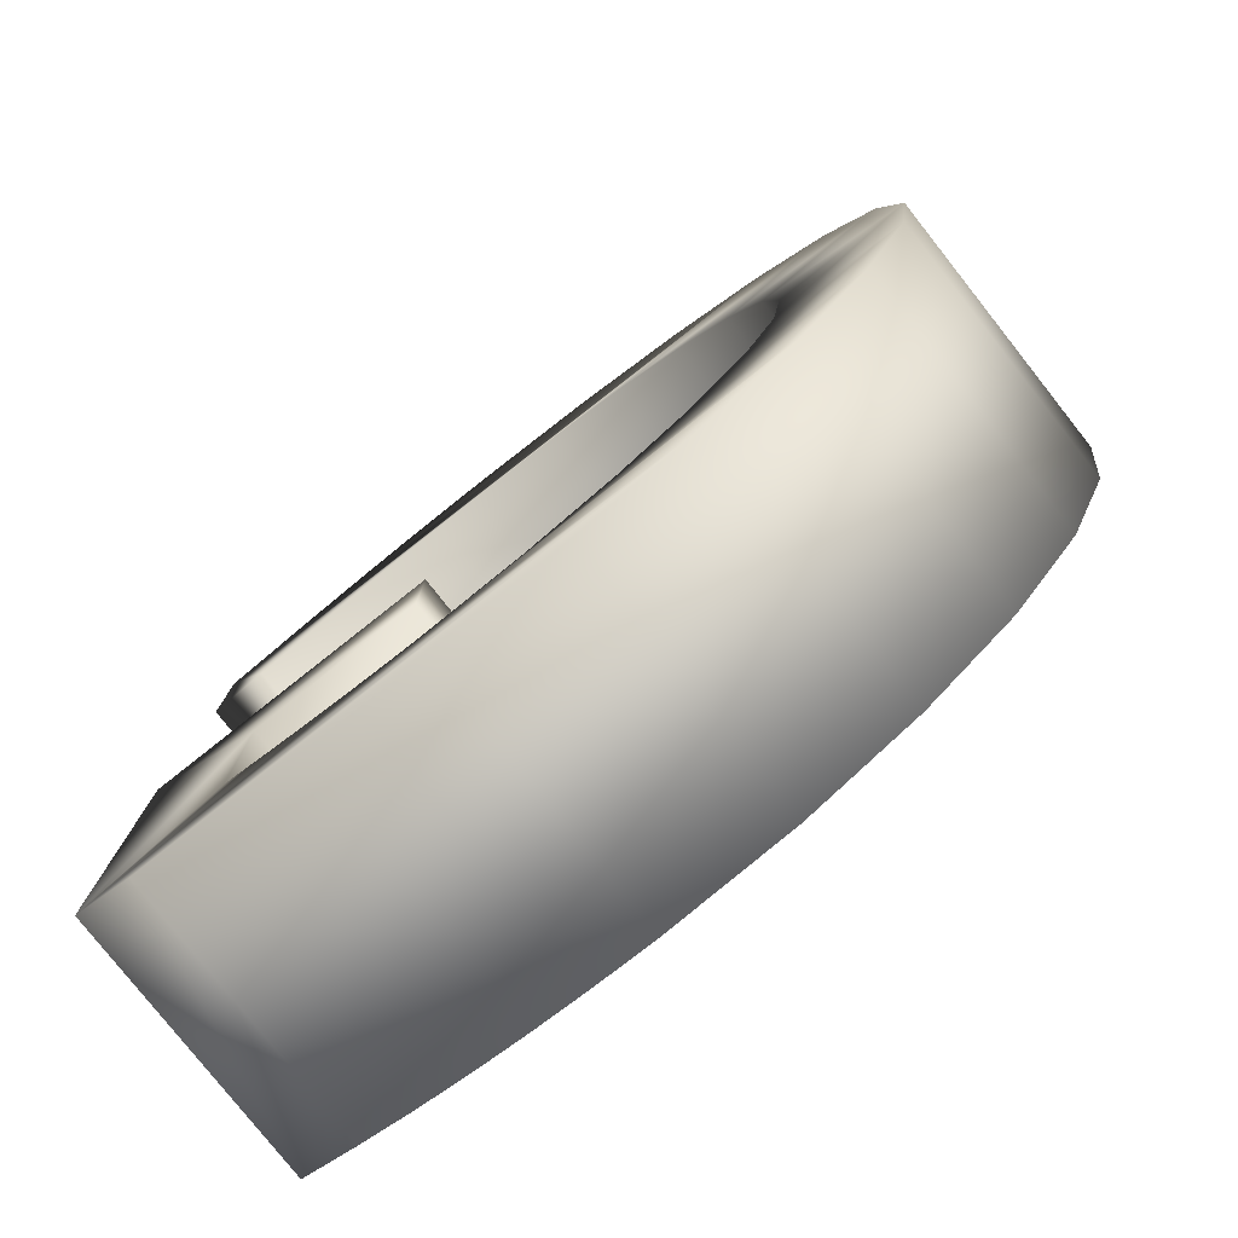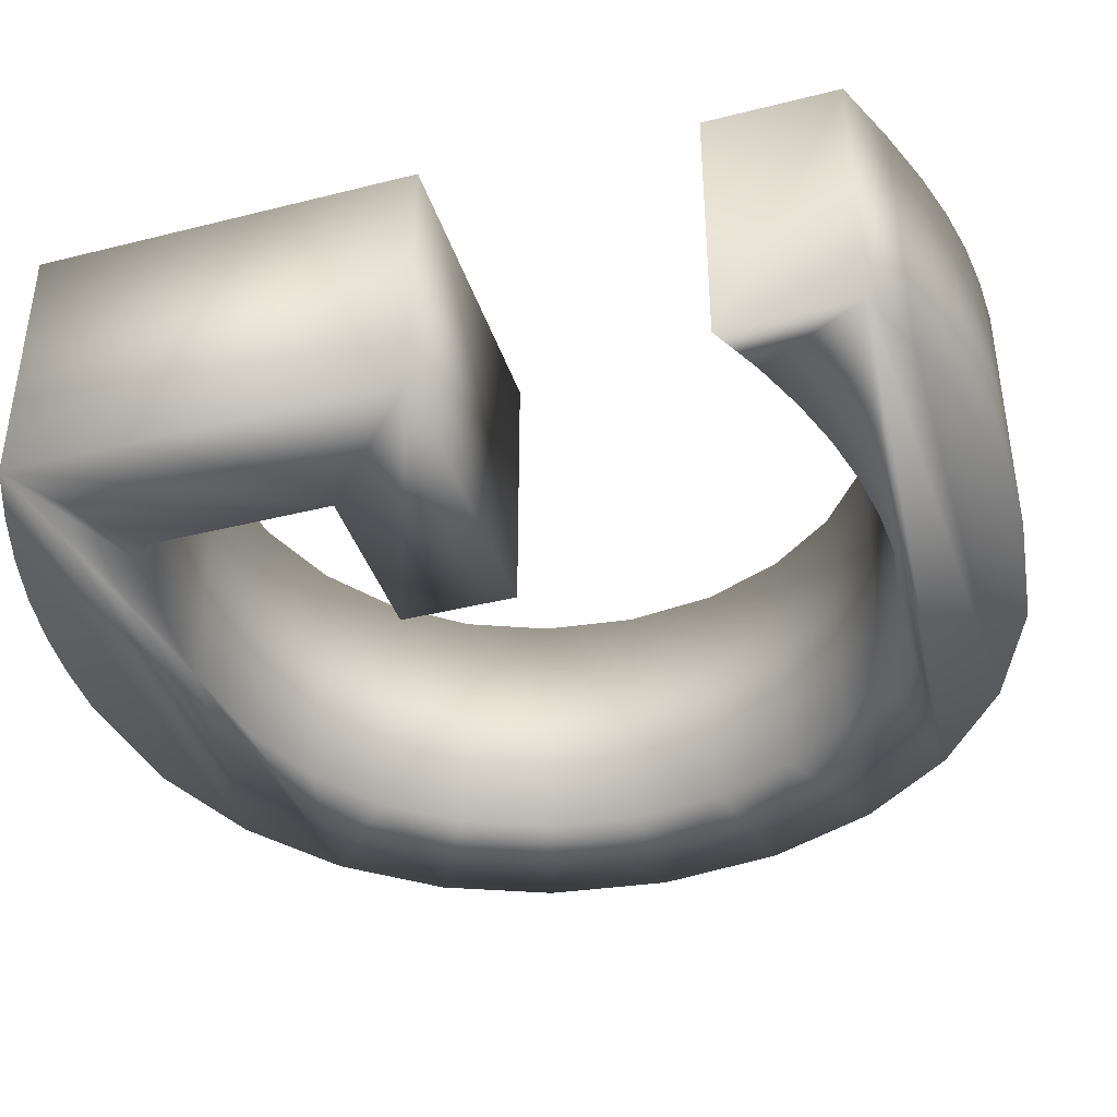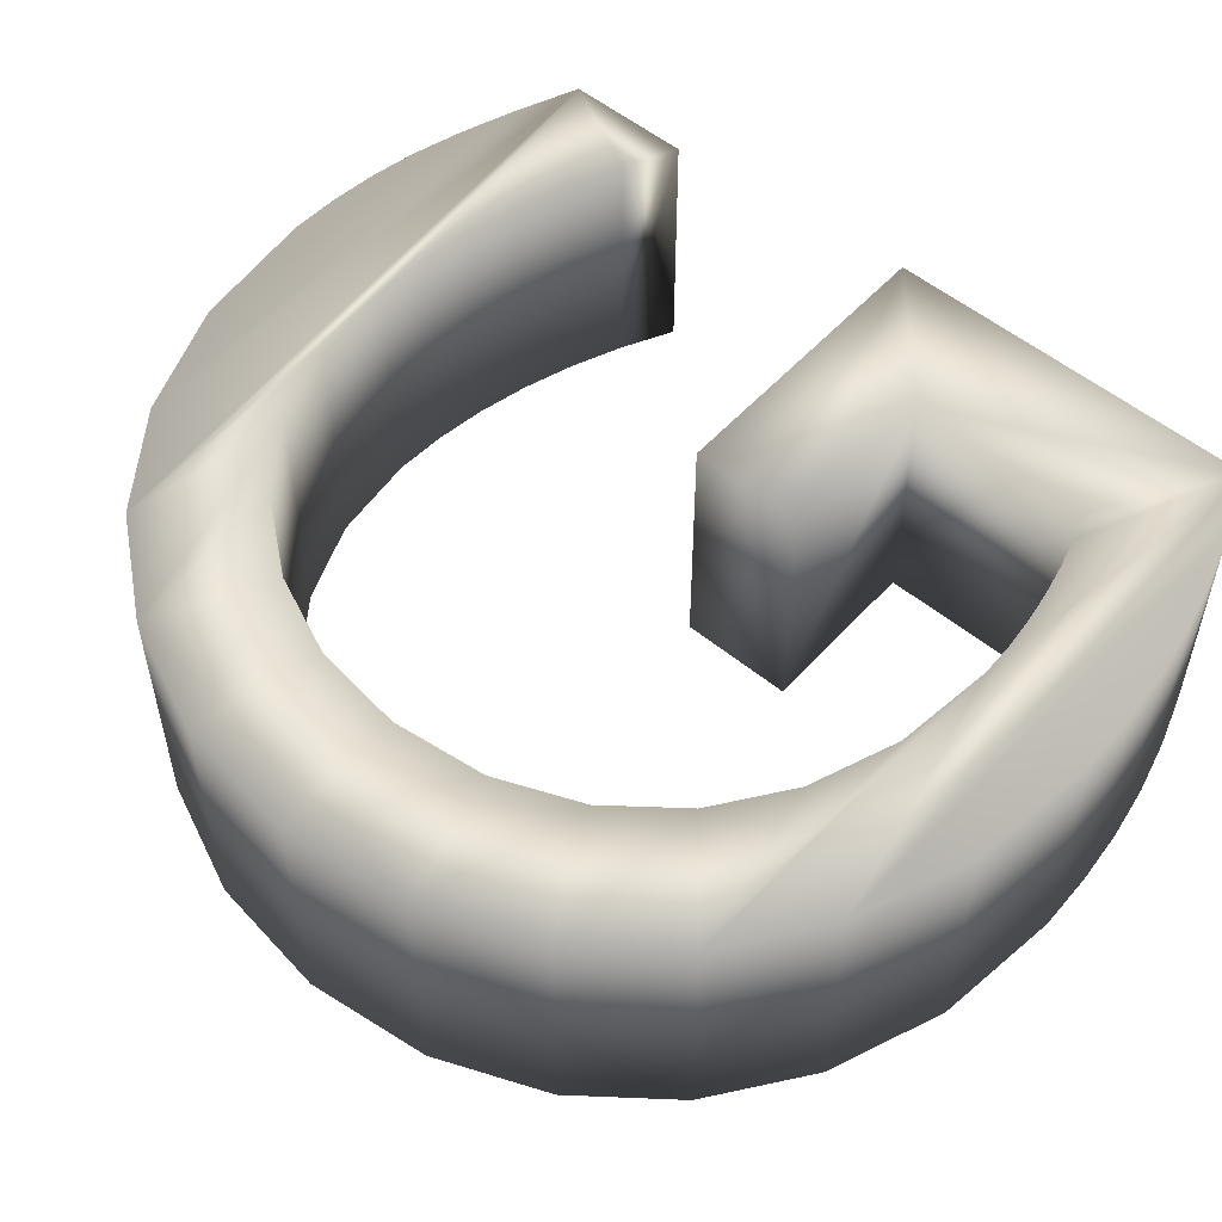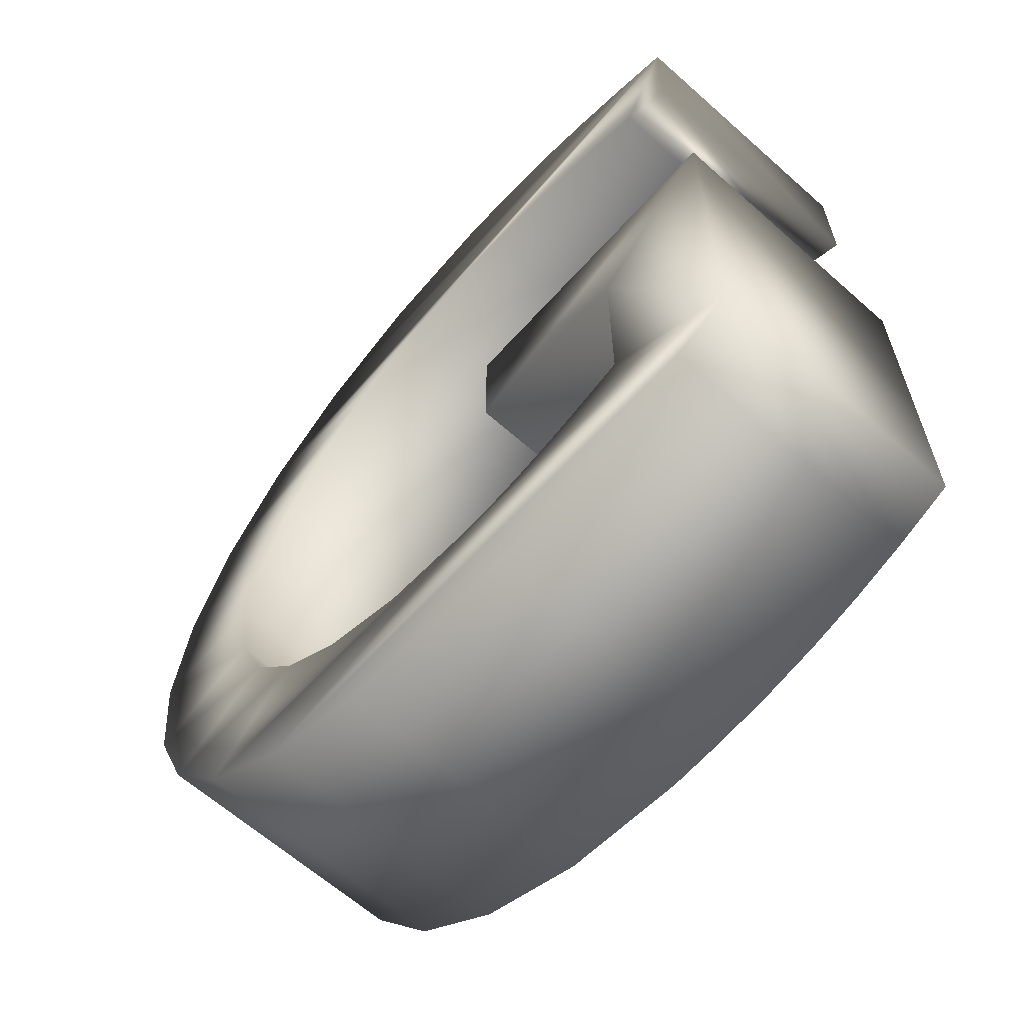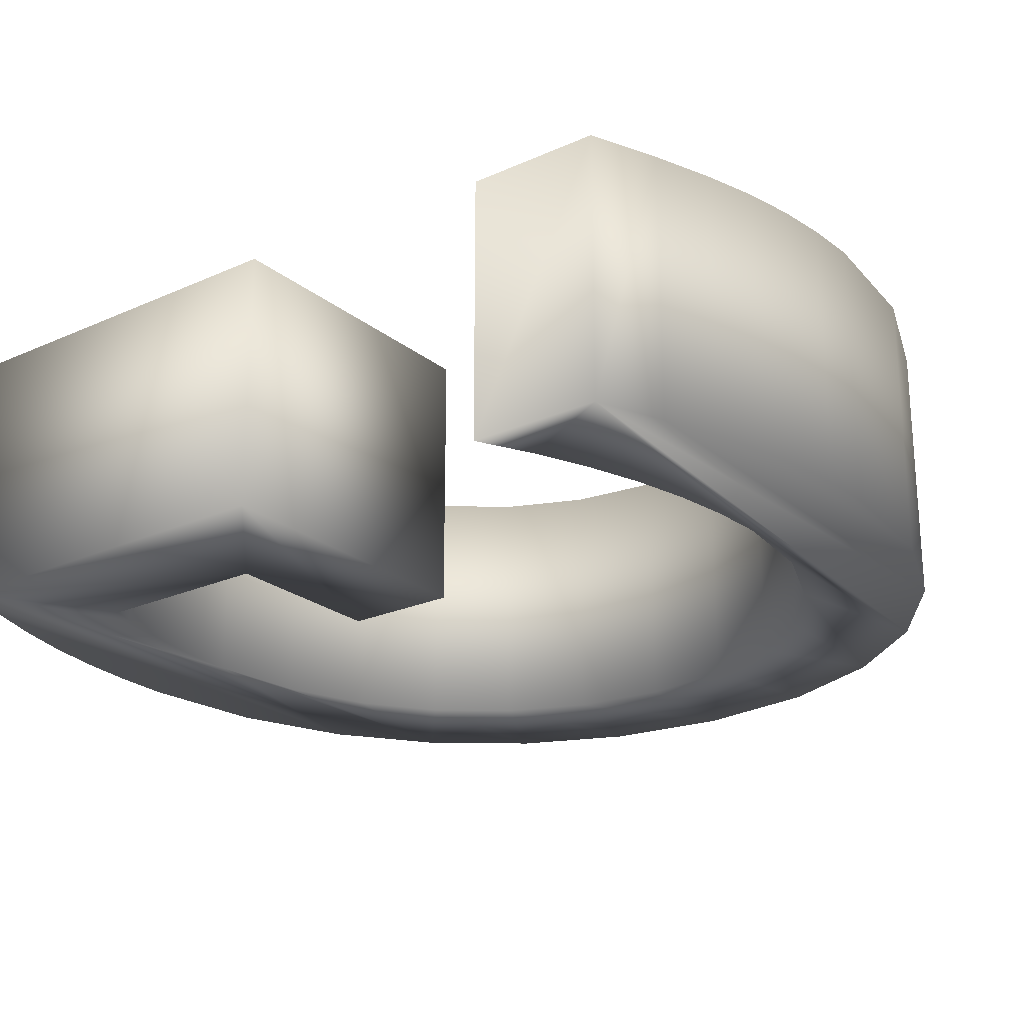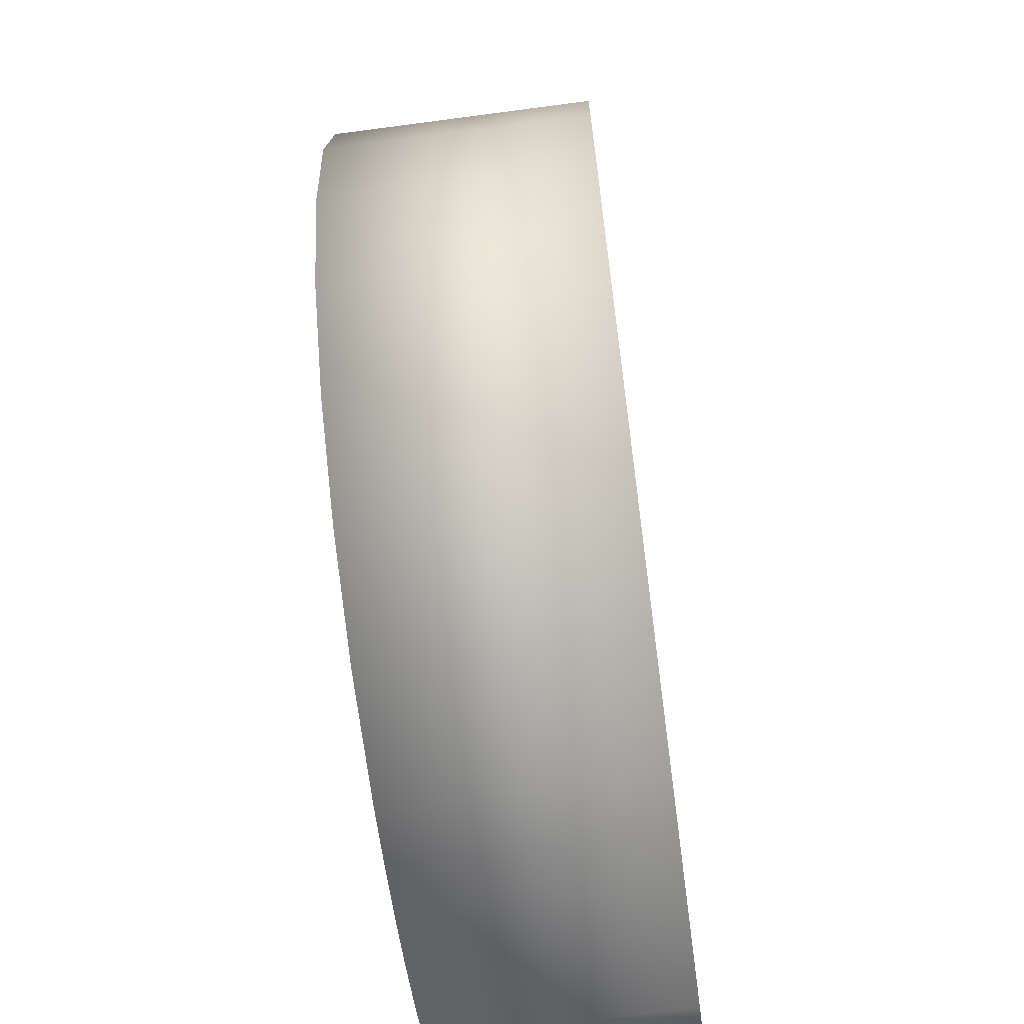
<metadata>
{"format":"obj","ext":"obj","renderer":"f3d","projection":"perspective","resolution":1024,"background":"white","views":[{"elev":-79.3,"azim":-141.7,"up":"+Y"},{"elev":-39.8,"azim":107.3,"up":"+Z"},{"elev":53.8,"azim":-48.9,"up":"+Z"},{"elev":-63.5,"azim":48.1,"up":"+Y"},{"elev":-23.2,"azim":127.1,"up":"+Z"},{"elev":-66.6,"azim":-82.4,"up":"+Y"}]}
</metadata>
<code>
o Font.001_Mesh
v 1.851 -0.084 1.201
v 0.4773 -0.084 1.201
v 0.4773 -0.612 1.201
v 1.263 -0.612 1.201
v 1.263 -1.452 1.201
v 1.122 -1.495 1.201
v 0.9784 -1.534 1.201
v 0.8328 -1.567 1.201
v 0.6842 -1.592 1.201
v 0.5319 -1.608 1.201
v 0.3753 -1.614 1.201
v -0.08489 -1.562 1.201
v -0.4861 -1.414 1.201
v -0.8172 -1.179 1.201
v -1.067 -0.8682 1.201
v -1.226 -0.4918 1.201
v -1.281 -0.06 1.201
v -1.226 0.3643 1.201
v -1.069 0.7407 1.201
v -0.8247 1.056 1.201
v -0.5065 1.297 1.201
v -0.128 1.452 1.201
v 0.2973 1.506 1.201
v 0.5437 1.495 1.201
v 0.7904 1.46 1.201
v 1.037 1.404 1.201
v 1.282 1.326 1.201
v 1.526 1.225 1.201
v 1.767 1.104 1.201
v 1.767 1.698 1.201
v 1.47 1.818 1.201
v 1.211 1.908 1.201
v 0.9775 1.973 1.201
v 0.7579 2.016 1.201
v 0.5394 2.039 1.201
v 0.3093 2.046 1.201
v -0.2867 1.972 1.201
v -0.8147 1.763 1.201
v -1.257 1.436 1.201
v -1.595 1.009 1.201
v -1.811 0.4981 1.201
v -1.887 -0.078 1.201
v -1.812 -0.6484 1.201
v -1.601 -1.15 1.201
v -1.268 -1.566 1.201
v -0.8307 -1.882 1.201
v -0.3055 -2.084 1.201
v 0.2913 -2.154 1.201
v 0.5668 -2.146 1.201
v 0.8277 -2.12 1.201
v 1.08 -2.076 1.201
v 1.331 -2.012 1.201
v 1.586 -1.926 1.201
v 1.851 -1.818 1.201
v 1.851 -1.818 0
v 1.586 -1.926 0
v 1.331 -2.012 0
v 1.08 -2.076 0
v 0.8277 -2.12 0
v 0.5668 -2.146 0
v 0.2913 -2.154 0
v -0.3055 -2.084 0
v -0.8307 -1.882 0
v -1.268 -1.566 0
v -1.601 -1.15 0
v -1.812 -0.6484 0
v -1.887 -0.078 0
v -1.811 0.4981 0
v -1.595 1.009 0
v -1.257 1.436 0
v -0.8147 1.763 0
v -0.2867 1.972 0
v 0.3093 2.046 0
v 0.5394 2.039 0
v 0.7579 2.016 0
v 0.9775 1.973 0
v 1.211 1.908 0
v 1.47 1.818 0
v 1.767 1.698 0
v 1.767 1.104 0
v 1.526 1.225 0
v 1.282 1.326 0
v 1.037 1.404 0
v 0.7904 1.46 0
v 0.5437 1.495 0
v 0.2973 1.506 0
v -0.128 1.452 0
v -0.5065 1.297 0
v -0.8247 1.056 0
v -1.069 0.7407 0
v -1.226 0.3643 0
v -1.281 -0.06 0
v -1.226 -0.4918 0
v -1.067 -0.8682 0
v -0.8172 -1.179 0
v -0.4861 -1.414 0
v -0.08489 -1.562 0
v 0.3753 -1.614 0
v 0.5319 -1.608 0
v 0.6842 -1.592 0
v 0.8328 -1.567 0
v 0.9784 -1.534 0
v 1.122 -1.495 0
v 1.263 -1.452 0
v 1.263 -0.612 0
v 0.4773 -0.612 0
v 0.4773 -0.084 0
v 1.851 -0.084 0
f 49 50 48
f 50 47 48
f 50 51 47
f 51 52 47
f 52 53 47
f 53 46 47
f 53 54 46
f 54 11 46
f 54 10 11
f 54 9 10
f 54 8 9
f 11 45 46
f 11 12 45
f 54 7 8
f 54 6 7
f 54 5 6
f 12 13 45
f 13 14 45
f 14 44 45
f 14 15 44
f 15 43 44
f 54 4 5
f 15 16 43
f 54 1 4
f 4 1 3
f 1 2 3
f 16 42 43
f 16 17 42
f 17 18 42
f 18 41 42
f 18 19 41
f 19 40 41
f 19 20 40
f 20 21 40
f 21 39 40
f 21 22 39
f 22 23 39
f 29 30 28
f 28 30 27
f 27 30 26
f 26 30 25
f 25 30 24
f 24 30 23
f 23 30 39
f 30 38 39
f 30 31 38
f 31 32 38
f 32 37 38
f 32 33 37
f 33 34 37
f 34 35 37
f 35 36 37
f 73 72 37 36
f 74 73 36 35
f 75 74 35 34
f 76 75 34 33
f 77 76 33 32
f 72 71 38 37
f 78 77 32 31
f 79 78 31 30
f 71 70 39 38
f 86 85 24 23
f 85 84 25 24
f 84 83 26 25
f 83 82 27 26
f 82 81 28 27
f 80 79 30 29
f 81 80 29 28
f 87 86 23 22
f 88 87 22 21
f 70 69 40 39
f 89 88 21 20
f 90 89 20 19
f 69 68 41 40
f 91 90 19 18
f 68 67 42 41
f 92 91 18 17
f 93 92 17 16
f 67 66 43 42
f 107 106 3 2
f 2 1 108 107
f 106 105 4 3
f 1 54 55 108
f 94 93 16 15
f 105 104 5 4
f 66 65 44 43
f 95 94 15 14
f 65 64 45 44
f 96 95 14 13
f 97 96 13 12
f 104 103 6 5
f 103 102 7 6
f 102 101 8 7
f 98 97 12 11
f 64 63 46 45
f 101 100 9 8
f 100 99 10 9
f 99 98 11 10
f 56 55 54 53
f 63 62 47 46
f 57 56 53 52
f 58 57 52 51
f 59 58 51 50
f 62 61 48 47
f 60 59 50 49
f 61 60 49 48
f 61 59 60
f 61 62 59
f 62 58 59
f 62 57 58
f 62 56 57
f 62 63 56
f 63 55 56
f 63 98 55
f 98 99 55
f 99 100 55
f 100 101 55
f 63 64 98
f 64 97 98
f 101 102 55
f 102 103 55
f 103 104 55
f 64 96 97
f 64 95 96
f 64 65 95
f 65 94 95
f 65 66 94
f 104 105 55
f 66 93 94
f 105 108 55
f 106 108 105
f 106 107 108
f 66 67 93
f 67 92 93
f 67 91 92
f 67 68 91
f 68 90 91
f 68 69 90
f 69 89 90
f 69 88 89
f 69 70 88
f 70 87 88
f 70 86 87
f 81 79 80
f 82 79 81
f 83 79 82
f 84 79 83
f 85 79 84
f 86 79 85
f 70 79 86
f 70 71 79
f 71 78 79
f 71 77 78
f 71 72 77
f 72 76 77
f 72 75 76
f 72 74 75
f 72 73 74

</code>
